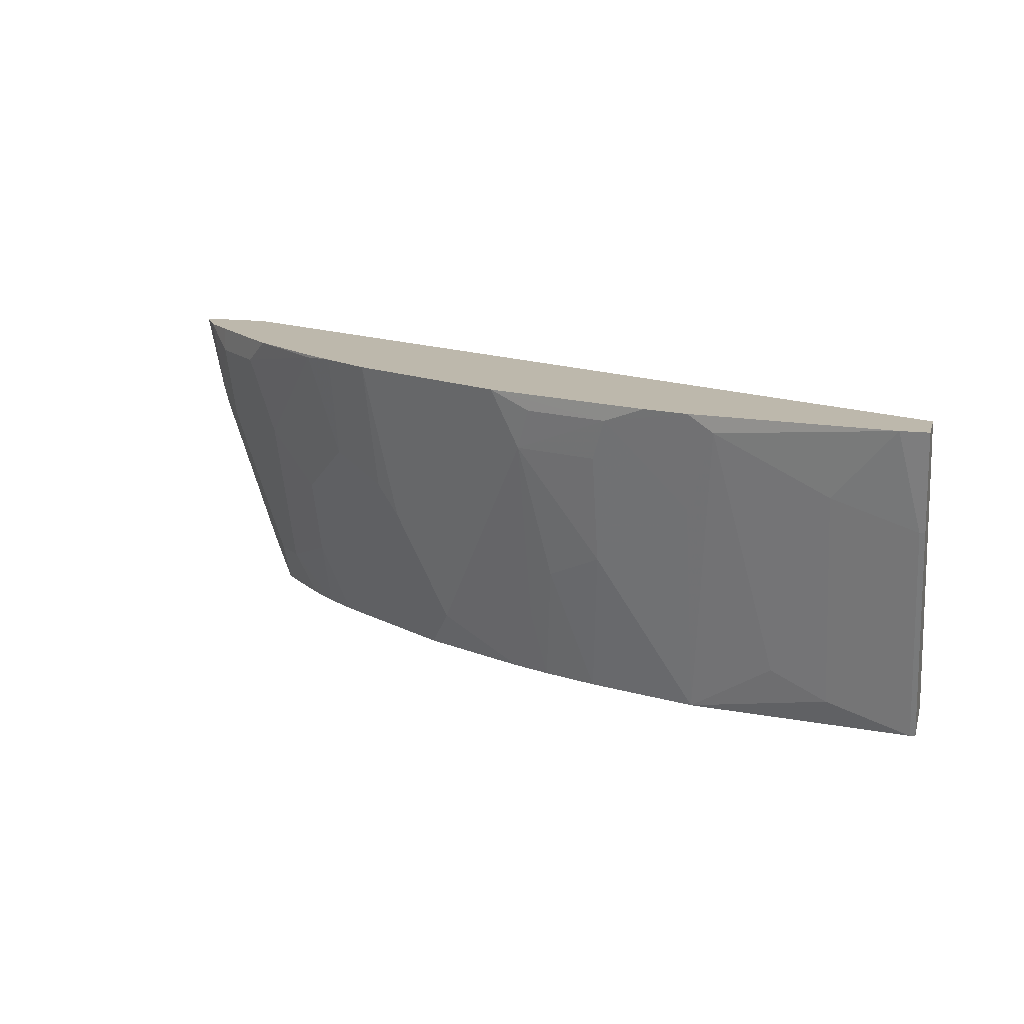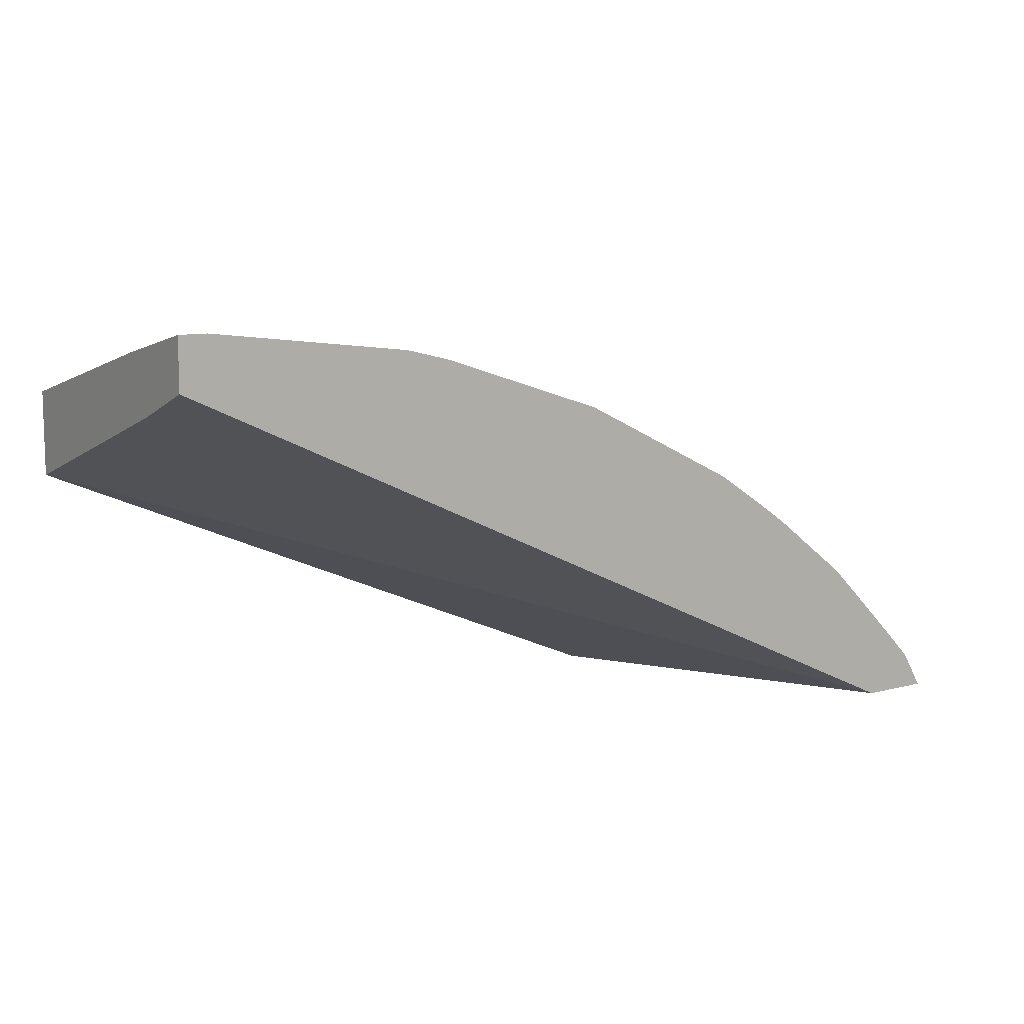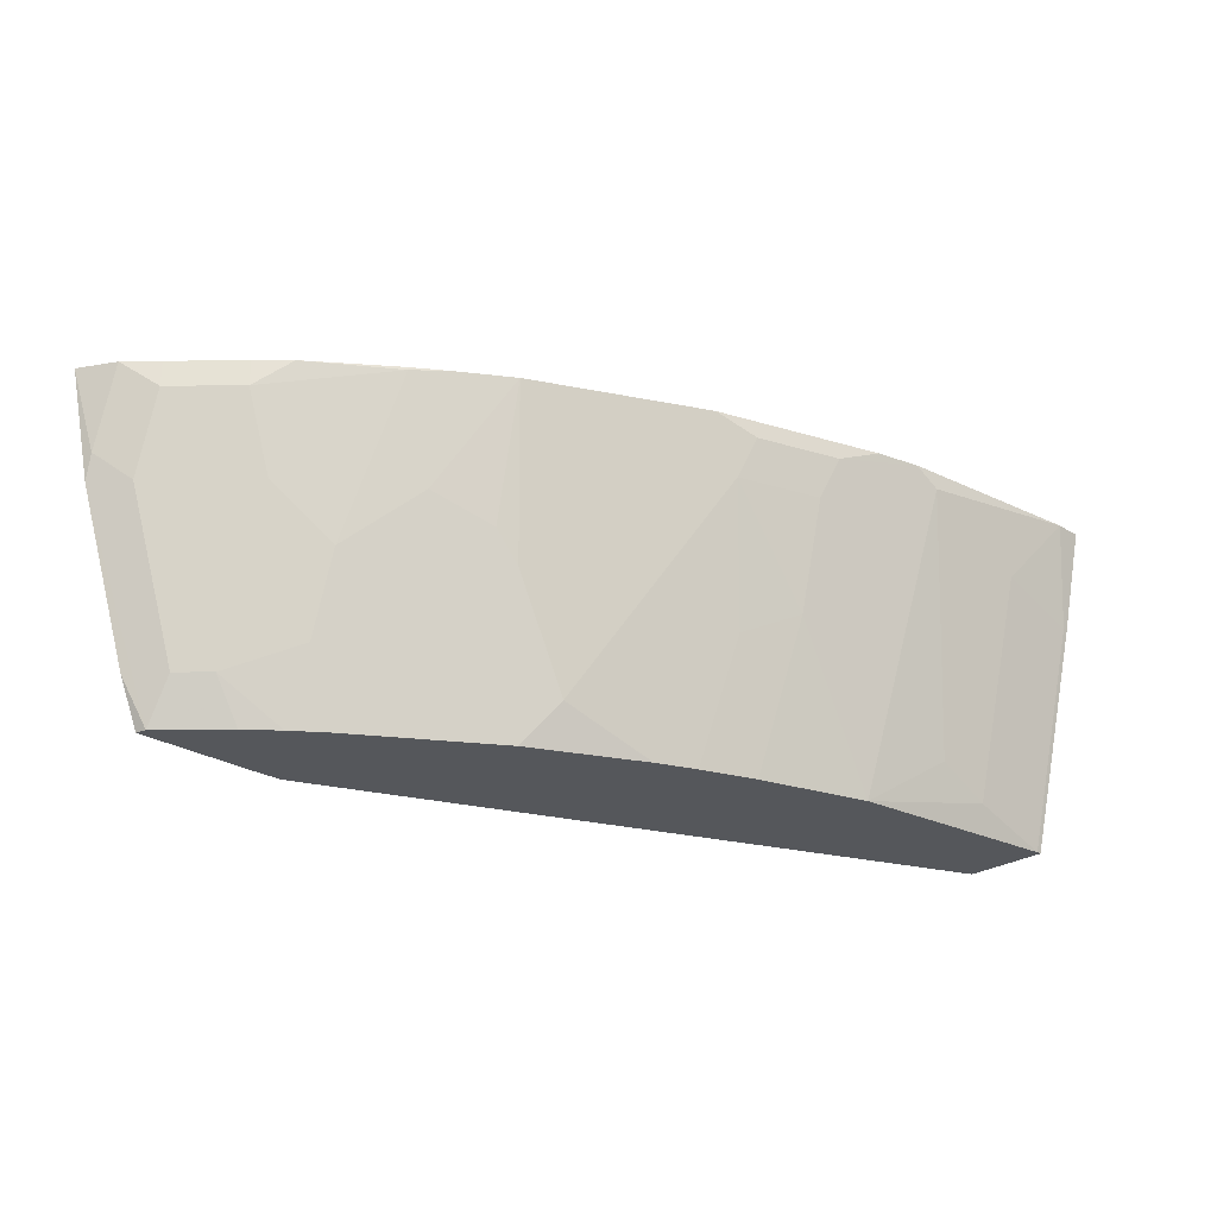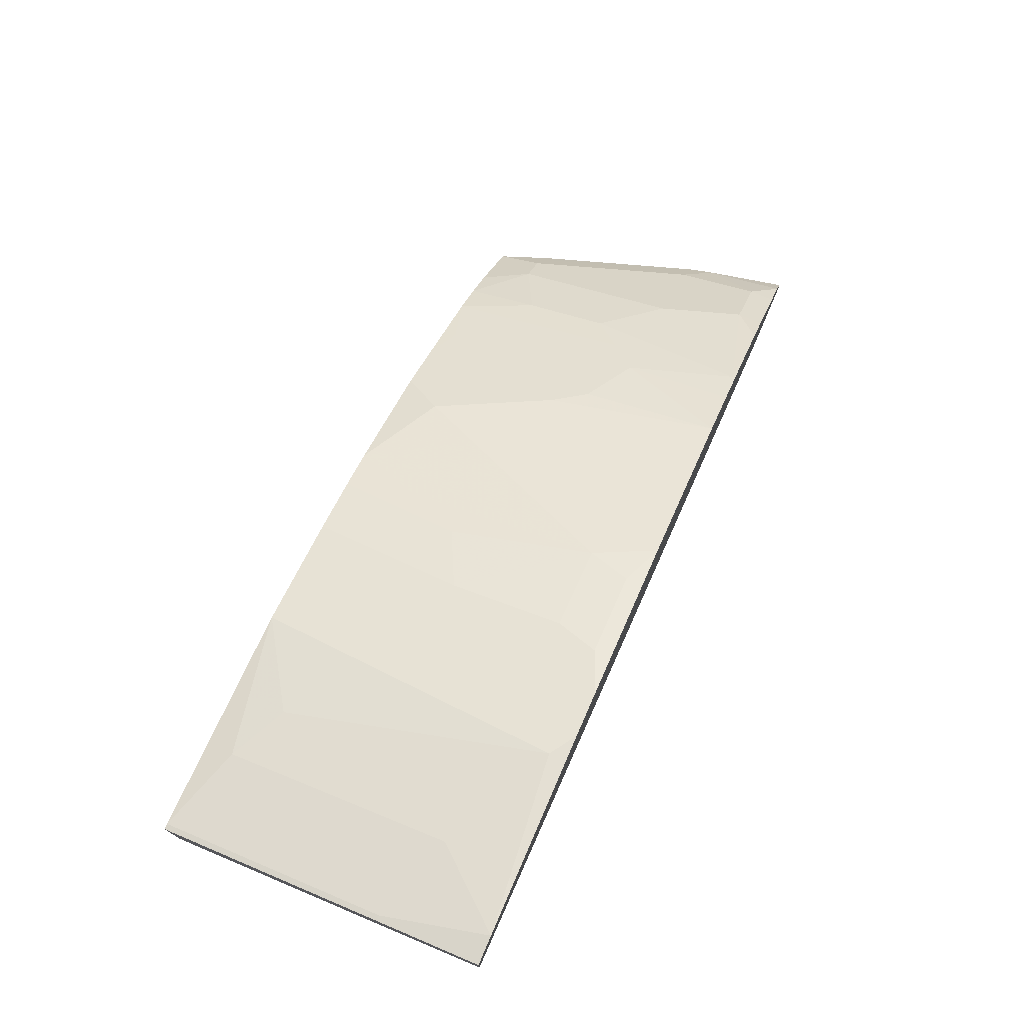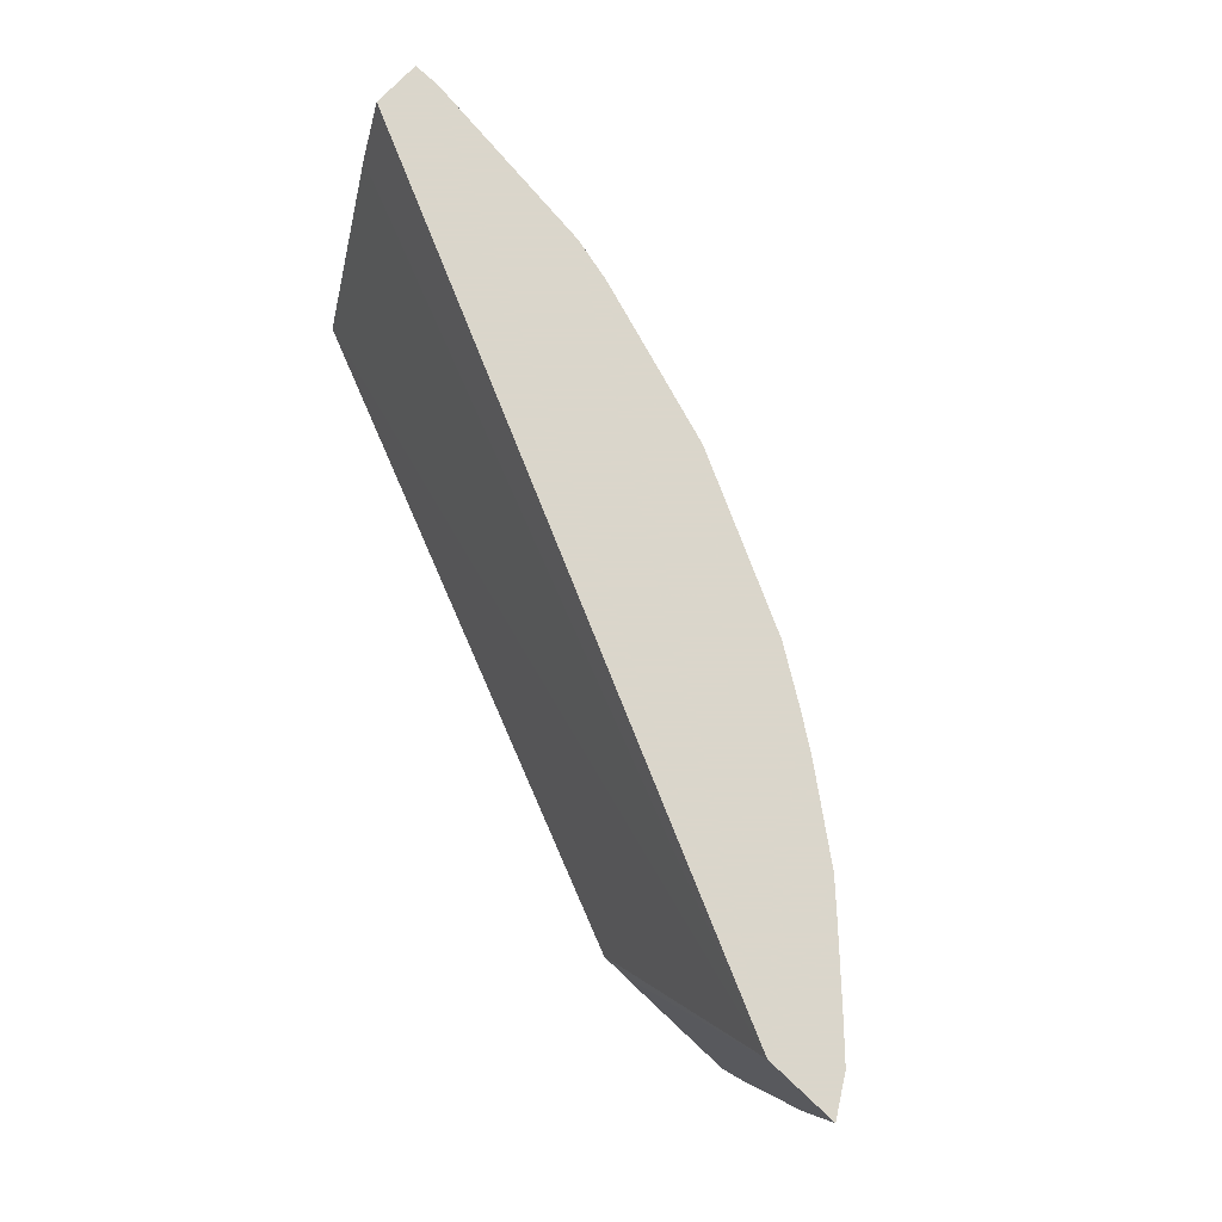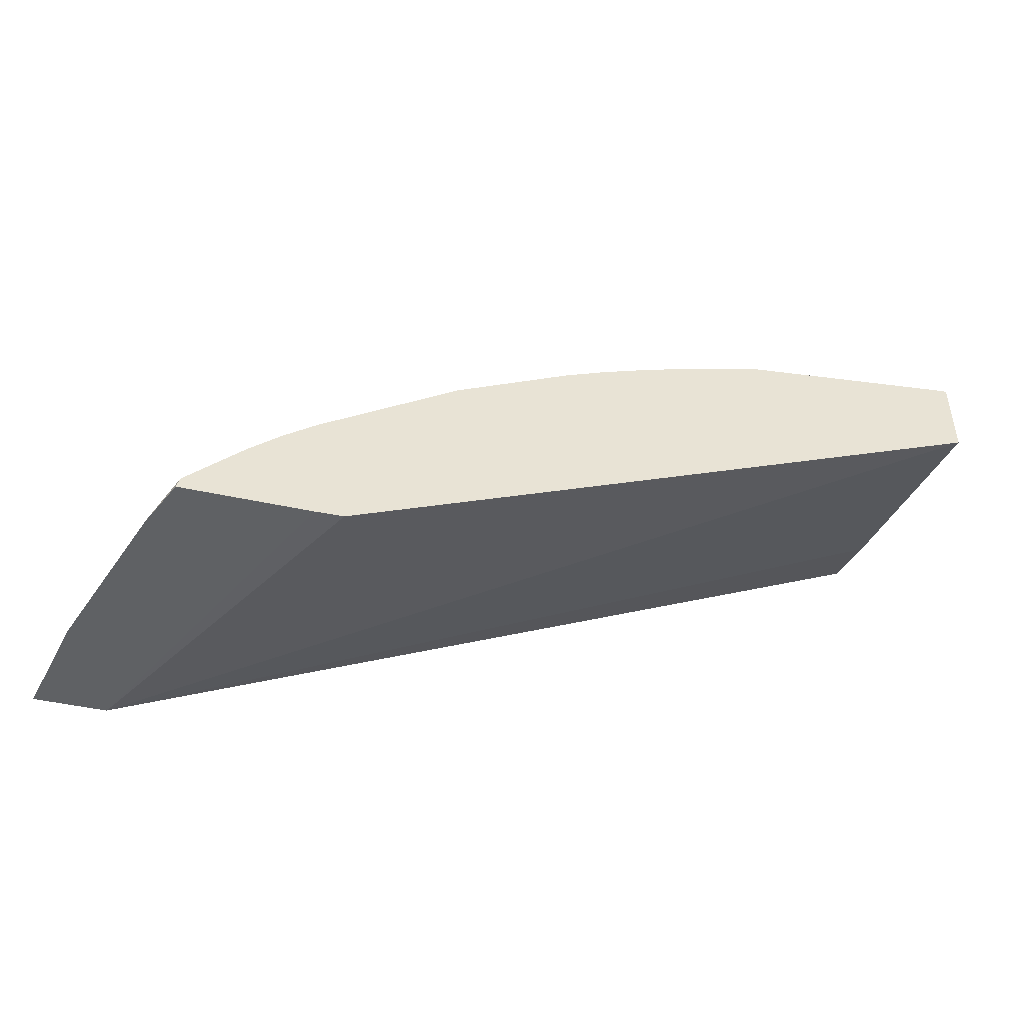
<metadata>
{"format":"obj","ext":"obj","renderer":"f3d","projection":"perspective","resolution":1024,"background":"white","views":[{"elev":14.9,"azim":15.0,"up":"+Y"},{"elev":10.1,"azim":145.8,"up":"+Z"},{"elev":-26.5,"azim":-44.2,"up":"+Y"},{"elev":74.3,"azim":113.3,"up":"+Z"},{"elev":73.7,"azim":-136.8,"up":"+Y"},{"elev":-46.2,"azim":-14.2,"up":"+Z"}]}
</metadata>
<code>
v -0.5256 -0.147 0.5675
v -0.6199 -0.147 0.5675
v -0.6409 0.09674 0.5675
v -0.5049 -0.147 0.568
v -0.6179 -0.147 0.5758
v -0.6357 -0.1103 0.5675
v -0.6956 0.09674 0.5675
v -0.01706 0.09674 0.8616
v -0.01706 0.04201 0.8406
v -0.01706 -0.147 0.7778
v -0.5954 -0.1121 0.6164
v -0.6164 -0.1121 0.5954
v -0.6584 0.014 0.5954
v -0.662 -0.01052 0.5779
v -0.6777 0.01577 0.5675
v -0.5758 -0.147 0.6179
v -0.6794 0.03502 0.5744
v -0.6792 0.09674 0.5952
v -0.01706 0.09674 0.8995
v -0.01706 -0.147 0.8406
v -0.5954 -0.04903 0.6375
v -0.5534 -0.147 0.6375
v -0.5534 -0.09104 0.6585
v -0.6584 0.07703 0.6164
v -0.6584 0.09674 0.6164
v -0.01706 0.02099 0.8826
v -0.03792 0.09674 0.8995
v -0.02105 -0.147 0.8406
v -0.5954 0.014 0.6585
v -0.5534 -0.02801 0.6795
v -0.5296 -0.147 0.6557
v -0.6164 0.07703 0.6585
v -0.6164 0.09674 0.6585
v -0.02105 0.02099 0.8826
v -0.1875 0.09674 0.8809
v -0.1682 0.08405 0.8826
v -0.08408 0.04201 0.8826
v -0.08408 -0.04202 0.8616
v -0.08408 -0.1261 0.8406
v -0.1892 -0.147 0.8195
v -0.5358 0.09455 0.725
v -0.5324 -0.007016 0.7005
v -0.4665 -0.147 0.6977
v -0.4938 -0.1366 0.683
v -0.5951 0.09674 0.6792
v -0.2208 0.09674 0.8726
v -0.2522 0.08405 0.8616
v -0.2312 0.06303 0.8616
v -0.1261 -0.1051 0.8406
v -0.1261 -0.02102 0.8616
v -0.1892 0.02099 0.8616
v -0.2627 -0.03152 0.8301
v -0.2731 -0.147 0.7934
v -0.5358 0.09674 0.725
v -0.5113 0.014 0.7215
v -0.511 0.09674 0.7423
v -0.4938 -0.01052 0.725
v -0.4287 -0.147 0.723
v -0.3469 0.09674 0.8306
v -0.3152 0.08405 0.8406
v -0.3258 0.05253 0.8301
v -0.2627 0.05253 0.8511
v -0.3047 -0.05254 0.809
v -0.3152 -0.147 0.7776
v -0.4693 -0.007016 0.7425
v -0.4729 0.09674 0.7675
v -0.4273 -0.09104 0.7425
v -0.4658 -0.02453 0.739
v -0.4098 -0.1156 0.746
v -0.3447 -0.147 0.7649
v -0.3258 -0.09455 0.7881
v -0.4518 0.05253 0.767
v -0.3888 0.0105 0.7881
v -0.3888 -0.07353 0.767
v -0.4518 -0.03152 0.746
f 42 57 55
f 36 40 49
f 37 50 38
f 38 50 49
f 38 49 39
f 43 57 44
f 39 49 40
f 40 51 52
f 40 52 53
f 41 54 45
f 41 55 56
f 41 56 54
f 42 44 57
f 36 51 40
f 43 58 57
f 41 42 55
f 34 37 38
f 36 50 37
f 28 39 40
f 28 38 39
f 46 59 47
f 29 30 41
f 29 41 32
f 30 31 42
f 30 42 41
f 31 43 44
f 31 44 42
f 32 41 45
f 32 45 33
f 35 46 47
f 35 47 48
f 35 48 36
f 36 49 50
f 36 48 51
f 47 59 60
f 59 66 72
f 47 61 62
f 61 72 73
f 61 73 74
f 61 74 70
f 64 71 70
f 65 68 75
f 65 75 66
f 61 71 63
f 66 75 72
f 67 75 68
f 69 74 75
f 69 70 74
f 72 75 73
f 73 75 74
f 28 34 38
f 67 69 75
f 61 70 71
f 59 72 61
f 59 61 60
f 47 62 52
f 47 52 48
f 48 52 51
f 52 62 61
f 52 61 63
f 52 63 53
f 53 63 64
f 55 57 65
f 55 65 66
f 55 66 56
f 57 58 67
f 57 67 68
f 57 68 65
f 58 69 67
f 58 70 69
f 47 60 61
f 27 37 34
f 63 71 64
f 27 35 36
f 2 5 6
f 3 7 18
f 3 18 25
f 3 25 33
f 3 33 45
f 3 45 54
f 1 5 2
f 3 54 56
f 3 66 59
f 3 59 46
f 3 46 35
f 3 35 27
f 3 27 19
f 3 19 8
f 3 56 66
f 1 16 5
f 1 22 16
f 1 31 22
f 27 36 37
f 1 2 6
f 1 6 15
f 1 15 7
f 1 7 3
f 1 3 4
f 1 4 10
f 1 10 20
f 1 20 28
f 1 28 40
f 1 40 53
f 1 53 64
f 1 64 70
f 1 58 43
f 1 43 31
f 3 8 9
f 3 9 10
f 1 70 58
f 5 11 12
f 13 15 14
f 13 21 29
f 13 29 24
f 17 24 18
f 18 24 25
f 19 27 34
f 19 34 26
f 20 34 28
f 21 30 29
f 22 31 23
f 23 31 30
f 24 29 32
f 24 32 33
f 3 10 4
f 24 33 25
f 13 17 15
f 13 24 17
f 20 26 34
f 11 23 30
f 5 12 13
f 5 13 14
f 11 30 21
f 5 14 15
f 5 15 6
f 7 15 17
f 7 17 18
f 8 19 26
f 5 16 11
f 8 26 20
f 8 20 10
f 8 10 9
f 11 22 23
f 11 21 13
f 11 13 12
f 11 16 22

</code>
